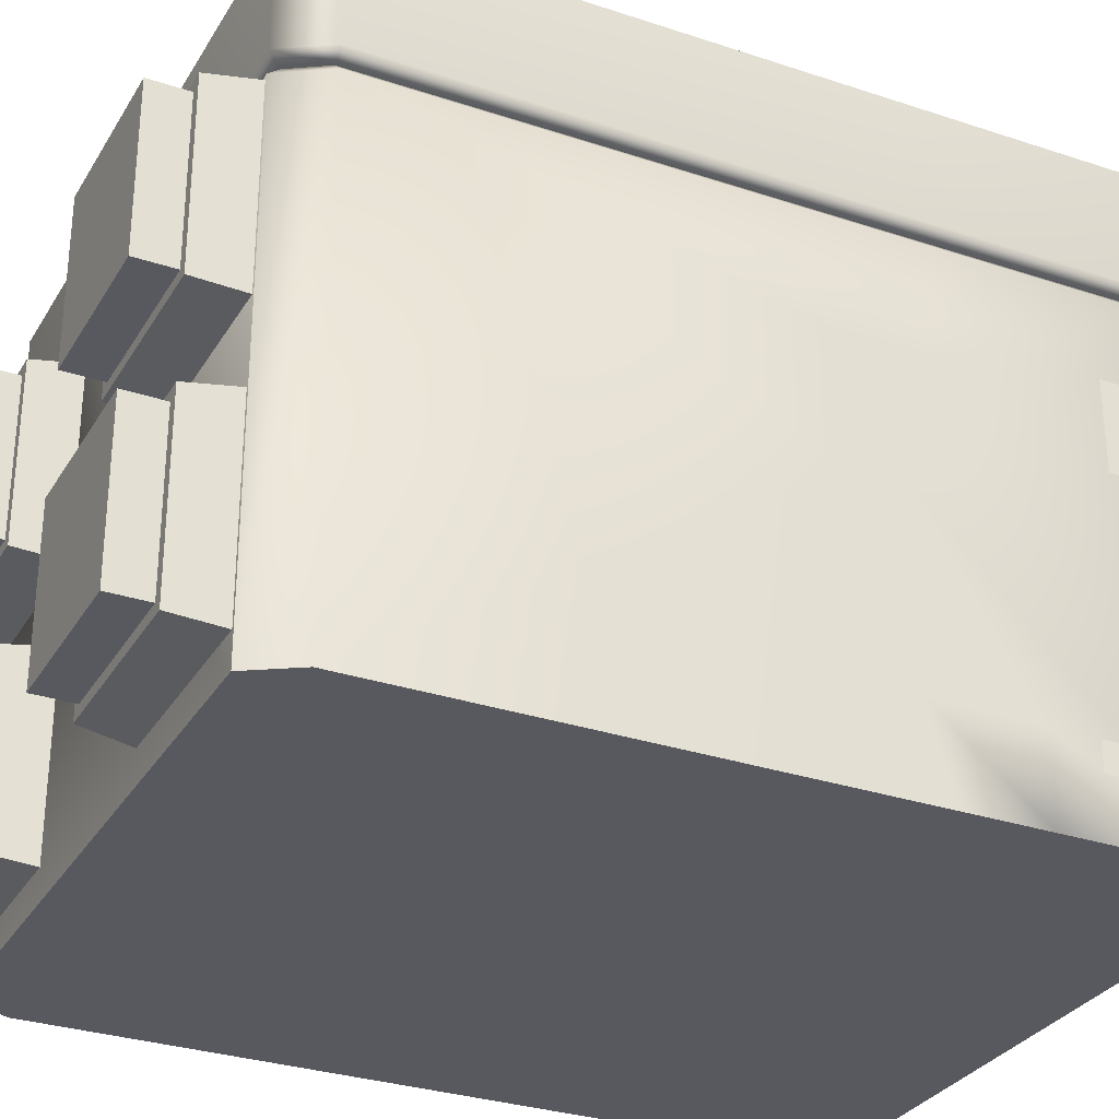
<metadata>
{"format":"obj","ext":"obj","renderer":"f3d","projection":"perspective","resolution":1024,"background":"white","views":[{"elev":-30.4,"azim":64.2,"up":"+Z"}]}
</metadata>
<code>
o pvpd_ChillyIcemaker_03
v 1.147 2.823 -0.9219
v -1.147 2.823 -0.9219
v 1.147 0.9207 -0.9219
v 1.033 4.244 0.7798
v 1.033 4.244 1.307
v 0.5734 4.244 0.7798
v -1.367 0.3954 1.022
v 1.367 0.3954 1.022
v 1.367 4.08 -1.211
v -0.3796 2.6 -1.211
v -1.367 4.08 -1.211
v -1.367 2.823 -1.211
v 0.8823 3.244 -1.21
v -1.495 2.458 -0.7934
v -1.495 2.823 -0.2625
v -1.489 3.898 -1.211
v -1.495 2.823 -1.211
v -1.495 2.823 1.022
v 1.28 0.0055 0.9308
v 0.5682 0.0055 0.2188
v 0.5682 0.0055 0.9308
v 0.4923 0.4173 0.1428
v 0.521 0.1766 0.1716
v 0.4923 0.4173 1.007
v 0.521 0.1766 0.9779
v 1.356 0.4173 1.007
v 1.28 0.1766 0.9308
v 1.327 0.1766 0.9779
v 1.356 0.4173 0.1428
v 1.327 0.1766 0.1716
v 1.495 2.457 0.5269
v 1.495 2.457 -0.009345
v 1.495 2.823 1.022
v 1.495 3.194 -1.211
v 1.495 2.823 -1.211
v 0.5734 4.244 1.307
v 1.033 4.061 1.307
v 0.5734 4.061 0.7798
v 1.033 4.061 0.7798
v 0.5734 4.061 1.307
v -1.077 4.244 0.7798
v -1.077 4.244 1.307
v -0.6168 4.061 0.7798
v -0.6168 4.061 1.307
v -0.6168 4.244 0.7798
v -0.6168 4.244 1.307
v -1.077 4.061 0.7798
v -1.077 4.061 1.307
v -1.083 0.856 1.075
v 1.083 0.856 -0.9219
v -1.083 0.856 -0.9219
v 1.083 3.683 1.075
v 1.083 3.683 -0.9219
v 1.147 3.618 -0.9219
v -1.147 0.9207 -0.9219
v -1.147 3.618 1.075
v -1.083 3.683 -0.9219
v 1.147 2.823 1.075
v 1.147 3.618 1.075
v -1.147 3.618 -0.9219
v 1.152 1.321 0.9865
v 1.152 1.193 1.077
v 0.3158 1.193 1.077
v -0.2888 1.321 1.077
v -0.6992 1.321 1.077
v -0.7932 1.193 1.077
v -1.126 1.193 1.077
v -1.126 1.321 1.077
v -1.126 1.193 0.9865
v -0.7932 1.193 0.9865
v -0.6992 1.193 1.077
v -0.2888 1.193 1.077
v -0.1911 1.193 1.077
v -0.1911 1.193 0.9865
v 0.2169 1.193 1.077
v 0.7255 1.193 1.077
v 0.7255 1.193 0.9865
v 0.8198 1.193 1.077
v 0.8198 1.193 0.9865
v 0.7263 1.193 -0.5353
v 0.819 1.193 -0.5353
v 0.8198 1.321 1.077
v 1.152 1.321 1.077
v 0.7255 1.321 1.077
v 0.7255 1.321 0.9865
v 0.819 1.321 -0.5353
v 0.7263 1.321 -0.5353
v 0.3158 1.321 1.077
v 0.2169 1.321 1.077
v 0.2216 1.321 -0.5353
v -0.1911 1.321 1.077
v -0.6992 1.321 0.9865
v -0.7932 1.321 1.077
v -0.7932 1.321 0.9865
v -1.126 1.321 0.9865
v -0.6992 1.193 0.9865
v 0.8198 1.321 0.9865
v 1.152 1.193 0.9865
v -0.794 1.193 -0.6262
v -0.2939 1.193 -0.5353
v -0.2888 1.193 0.9865
v 0.2216 1.193 -0.6262
v 1.152 1.193 -0.5353
v 1.152 1.193 -0.6262
v -0.2888 1.321 0.9865
v -0.186 1.321 -0.5353
v -0.1911 1.321 0.9865
v -0.2939 1.321 -0.6262
v 0.3111 1.321 -0.5353
v -0.6984 1.321 -0.6262
v 0.3158 1.321 0.9865
v 0.3111 1.193 -0.5353
v 0.3158 1.193 0.9865
v -1.126 1.321 -0.5353
v -1.126 1.193 -0.5353
v -0.186 1.193 -0.5353
v -1.126 1.321 -0.6262
v -1.126 1.193 -0.6262
v -0.794 1.321 -0.6262
v -0.6984 1.193 -0.6262
v -0.2939 1.193 -0.6262
v -0.186 1.193 -0.6262
v -0.186 1.321 -0.6262
v 0.2216 1.321 -0.6262
v 0.3111 1.193 -0.6262
v 0.3111 1.321 -0.6262
v 0.819 1.193 -0.6262
v 1.152 1.321 -0.6262
v 0.7263 1.321 -0.6262
v 0.819 1.321 -0.6262
v 0.7263 1.193 -0.6262
v 1.152 1.321 -0.5353
v -0.794 1.321 -0.5353
v -0.794 1.193 -0.5353
v -0.2939 1.321 -0.5353
v -0.6984 1.193 -0.5353
v -0.6984 1.321 -0.5353
v 0.2169 1.321 0.9865
v 0.2169 1.193 0.9865
v 0.2216 1.193 -0.5353
v 1.495 0.6017 -1.211
v 1.495 2.823 0.5269
v 1.495 2.293 -1.211
v 1.495 2.718 -0.8262
v 1.495 2.718 -0.01036
v 1.495 3.194 -0.8259
v -1.367 0.3954 -1.211
v 1.495 3.898 -1.211
v -1.495 0.6017 -1.211
v -1.495 2.823 -0.7934
v 1.367 2.823 -1.211
v 1.367 2.294 -1.211
v 1.28 0.1766 0.2188
v 1.28 0.0055 0.2188
v 0.5682 0.1766 0.2188
v 0.5682 0.1766 0.9308
v 1.367 4.08 1.022
v 1.345 4.027 1.075
v -1.345 4.027 1.075
v -1.495 0.6017 1.022
v -1.442 2.823 1.075
v 1.442 2.823 1.075
v 1.442 3.881 1.075
v 1.345 0.4483 1.075
v 1.442 0.6017 1.075
v 1.495 0.6017 1.022
v -1.345 0.4483 1.075
v -1.442 3.881 1.075
v -1.495 3.898 1.022
v -1.367 4.08 1.022
v 1.495 3.898 1.022
v -1.083 3.683 1.075
v 1.147 0.9207 1.075
v 1.083 0.856 1.075
v -1.147 0.9207 1.075
v -1.442 0.6017 1.075
v -1.147 2.823 1.075
v 1.495 2.294 -1.211
v 0.2052 3.244 -1.21
v 0.8823 2.823 -1.211
v 0.2052 2.823 -1.211
v 0.2052 2.599 -1.211
v 1.367 0.3954 -1.211
v -0.3791 2.823 -1.211
v -1.495 2.458 -0.2624
v 1.505 3.861 0.2509
v 1.505 3.539 0.2509
v 1.505 3.539 0.6445
v 1.505 3.861 0.645
v 1.505 3.527 -0.9568
v 1.505 3.391 -0.9568
v 1.505 3.391 -0.8294
v 1.505 3.527 -0.8292
v -0.4081 3.772 -1.218
v -0.4081 3.47 -1.218
v -0.1221 3.47 -1.218
v -0.1221 3.772 -1.218
v -0.6425 2.086 -1.223
v -0.6425 2.31 -1.223
v -0.8905 2.31 -1.223
v -0.8907 2.087 -1.223
v 0.7057 1.038 -1.223
v 0.7057 1.671 -1.223
v 0.002469 1.671 -1.223
v 0.00178 1.04 -1.223
v -1.504 1.874 0.2209
v -1.504 2.211 0.2209
v -1.504 2.211 0.4596
v -1.504 1.874 0.4597
v -1.504 3.189 0.3409
v -1.504 3.189 0.009394
v -1.504 3.554 0.009395
v -1.504 3.554 0.3409
v -1.504 3.61 -0.6945
v -1.504 3.61 -0.8164
v -1.504 3.744 -0.8164
v -1.504 3.744 -0.6945
v -0.718 4.085 0.2177
v -0.718 4.085 0.7021
v -1.255 4.085 0.7021
v -1.255 4.085 0.2177
v 1.189 4.085 -0.8801
v 1.189 4.085 -0.5259
v 0.7963 4.085 -0.5259
v 0.7963 4.085 -0.8801
v 1.28 0.0055 -0.9908
v 0.5682 0.0055 -0.9908
v 1.356 0.4173 -1.067
v 0.4923 0.4173 -1.067
v 1.327 0.1766 -1.038
v 0.4923 0.4173 -0.2029
v 1.356 0.4173 -0.2029
v 1.28 0.1766 -0.2788
v 1.327 0.1766 -0.2317
v 0.521 0.1766 -1.038
v 0.521 0.1766 -0.2317
v 0.5682 0.1766 -0.2788
v 1.28 0.1766 -0.9908
v 0.5682 0.1766 -0.9908
v 0.5682 0.0055 -0.2788
v 1.28 0.0055 -0.2788
v -0.5716 0.0055 0.9308
v -0.5716 0.0055 0.2188
v -1.284 0.0055 0.2188
v -1.284 0.0055 0.9308
v -1.359 0.4173 0.1428
v -0.5716 0.1766 0.2188
v -1.284 0.1766 0.2188
v -1.331 0.1766 0.1716
v -1.359 0.4173 1.007
v -0.4957 0.4173 1.007
v -0.4957 0.4173 0.1428
v -1.331 0.1766 0.9779
v -0.5245 0.1766 0.9779
v -0.5245 0.1766 0.1716
v -0.5716 0.1766 0.9308
v -1.284 0.1766 0.9308
v -1.331 0.1766 -1.038
v -0.4957 0.4173 -1.067
v -1.359 0.4173 -1.067
v -1.331 0.1766 -0.2317
v -1.359 0.4173 -0.2029
v -0.4957 0.4173 -0.2029
v -1.284 0.1766 -0.2788
v -0.5245 0.1766 -0.2317
v -0.5245 0.1766 -1.038
v -0.5716 0.0055 -0.2788
v -0.5716 0.1766 -0.2788
v -0.5716 0.0055 -0.9908
v -1.284 0.0055 -0.9908
v -0.5716 0.1766 -0.9908
v -1.284 0.1766 -0.9908
v -1.284 0.0055 -0.2788
f 1 54 53
f 53 2 1
f 3 1 2
f 2 55 51
f 9 13 11
f 7 147 183
f 8 7 183
f 170 157 9
f 11 170 9
f 10 184 182
f 184 181 182
f 184 179 181
f 11 179 184
f 12 11 184
f 13 179 11
f 151 180 13
f 9 151 13
f 185 15 14
f 15 150 14
f 16 150 15
f 16 17 150
f 169 16 15
f 169 15 18
f 16 169 11
f 169 170 11
f 20 154 19
f 21 20 19
f 22 29 23
f 29 30 23
f 23 30 153
f 155 23 153
f 24 22 23
f 25 24 23
f 26 24 28
f 24 25 28
f 28 25 156
f 27 28 156
f 26 28 30
f 29 26 30
f 25 23 155
f 156 25 155
f 30 28 27
f 153 30 27
f 32 145 31
f 145 142 31
f 142 145 171
f 33 142 171
f 171 145 148
f 145 146 148
f 144 146 145
f 146 34 148
f 34 35 148
f 178 35 143
f 6 5 4
f 6 36 5
f 37 39 4
f 4 5 37
f 36 40 37
f 5 36 37
f 4 39 38
f 6 4 38
f 36 6 38
f 40 36 38
f 41 46 45
f 41 42 46
f 44 43 45
f 45 46 44
f 42 48 44
f 46 42 44
f 45 43 47
f 41 45 47
f 42 41 47
f 48 42 47
f 174 50 49
f 50 51 49
f 49 51 175
f 51 55 175
f 172 57 52
f 57 53 52
f 52 53 59
f 53 54 59
f 175 55 177
f 55 2 177
f 177 2 56
f 2 60 56
f 56 60 172
f 60 57 172
f 59 54 58
f 54 1 58
f 58 1 173
f 1 3 173
f 173 3 174
f 3 50 174
f 53 57 2
f 57 60 2
f 2 50 3
f 2 51 50
f 61 83 62
f 98 61 62
f 68 95 69
f 67 68 69
f 107 138 139
f 74 107 139
f 62 83 78
f 83 82 78
f 78 82 76
f 82 84 76
f 76 84 63
f 84 88 63
f 63 88 75
f 88 89 75
f 75 89 73
f 89 91 73
f 72 73 91
f 64 72 91
f 71 72 64
f 65 71 64
f 66 71 65
f 93 66 65
f 67 66 93
f 68 67 93
f 67 69 66
f 69 70 66
f 66 70 71
f 70 96 71
f 71 96 72
f 96 101 72
f 72 101 73
f 101 74 73
f 73 74 75
f 74 139 75
f 63 75 139
f 113 63 139
f 113 139 140
f 112 113 140
f 76 63 113
f 77 76 113
f 78 76 77
f 79 78 77
f 77 80 79
f 80 81 79
f 62 78 79
f 98 62 79
f 83 61 82
f 61 97 82
f 82 97 84
f 97 85 84
f 97 86 85
f 86 87 85
f 84 85 88
f 85 111 88
f 88 111 89
f 111 138 89
f 138 111 109
f 90 138 109
f 89 138 91
f 138 107 91
f 64 91 107
f 105 64 107
f 65 64 105
f 92 65 105
f 93 65 92
f 94 93 92
f 68 93 94
f 95 68 94
f 95 94 70
f 69 95 70
f 92 105 101
f 96 92 101
f 98 79 97
f 61 98 97
f 77 113 111
f 85 77 111
f 70 134 96
f 134 136 96
f 134 99 136
f 118 99 134
f 115 118 134
f 99 120 136
f 136 120 100
f 120 121 100
f 100 121 116
f 121 122 116
f 100 116 74
f 101 100 74
f 140 116 122
f 102 140 122
f 112 140 102
f 125 112 102
f 80 112 125
f 131 80 125
f 81 80 131
f 127 81 131
f 103 81 127
f 104 103 127
f 107 106 105
f 106 135 105
f 135 106 123
f 123 106 124
f 108 135 123
f 106 90 124
f 126 124 90
f 109 126 90
f 129 126 109
f 87 129 109
f 130 129 87
f 86 130 87
f 128 130 86
f 132 128 86
f 137 135 108
f 110 137 108
f 133 137 110
f 119 133 110
f 137 133 94
f 92 137 94
f 114 133 119
f 117 114 119
f 133 134 70
f 94 133 70
f 136 137 92
f 96 136 92
f 135 100 101
f 105 135 101
f 81 86 97
f 79 81 97
f 87 80 77
f 85 87 77
f 112 109 111
f 113 112 111
f 114 117 118
f 115 114 118
f 128 132 103
f 104 128 103
f 90 106 116
f 140 90 116
f 118 117 99
f 117 119 99
f 99 119 120
f 119 110 120
f 120 110 121
f 110 108 121
f 121 108 122
f 108 123 122
f 122 123 102
f 123 124 102
f 125 102 124
f 126 125 124
f 104 127 130
f 128 104 130
f 130 127 129
f 127 131 129
f 129 131 126
f 131 125 126
f 132 86 81
f 103 132 81
f 87 109 112
f 80 87 112
f 115 134 133
f 114 115 133
f 136 100 135
f 137 136 135
f 139 138 90
f 140 139 90
f 107 74 116
f 106 107 116
f 166 8 183
f 141 166 183
f 166 141 32
f 31 166 32
f 33 166 31
f 142 33 31
f 32 141 143
f 141 178 143
f 144 32 143
f 145 32 144
f 35 144 143
f 144 35 34
f 146 144 34
f 17 12 147
f 149 17 147
f 35 151 9
f 148 35 9
f 149 147 7
f 160 149 7
f 160 185 149
f 185 14 149
f 17 149 14
f 150 17 14
f 148 9 157
f 171 148 157
f 178 152 151
f 35 178 151
f 153 27 19
f 154 153 19
f 153 154 20
f 155 153 20
f 156 155 20
f 21 156 20
f 156 21 19
f 27 156 19
f 167 7 8
f 164 167 8
f 158 157 170
f 159 158 170
f 161 18 160
f 176 161 160
f 165 166 33
f 162 165 33
f 168 169 18
f 161 168 18
f 162 33 171
f 163 162 171
f 166 165 164
f 8 166 164
f 7 167 176
f 160 7 176
f 169 168 159
f 170 169 159
f 157 158 163
f 171 157 163
f 58 162 59
f 162 163 59
f 59 163 158
f 52 59 158
f 172 52 158
f 159 172 158
f 56 172 159
f 168 56 159
f 177 56 168
f 161 177 168
f 162 58 165
f 58 173 165
f 165 173 164
f 173 174 164
f 164 174 167
f 174 49 167
f 49 175 167
f 175 176 167
f 161 176 175
f 177 161 175
f 16 11 12
f 17 16 12
f 183 152 178
f 141 183 178
f 13 180 179
f 180 181 179
f 181 180 182
f 180 183 182
f 10 182 183
f 147 10 183
f 152 183 180
f 151 152 180
f 10 147 12
f 12 184 10
f 18 15 185
f 160 18 185
f 188 187 186
f 189 188 186
f 192 191 190
f 193 192 190
f 196 195 194
f 197 196 194
f 200 199 198
f 201 200 198
f 204 203 202
f 205 204 202
f 208 207 206
f 209 208 206
f 212 211 210
f 213 212 210
f 216 215 214
f 217 216 214
f 220 219 218
f 221 220 218
f 224 223 222
f 225 224 222
f 227 226 241
f 240 227 241
f 229 228 235
f 228 230 235
f 235 230 238
f 239 235 238
f 231 229 235
f 236 231 235
f 232 231 234
f 231 236 234
f 234 236 237
f 233 234 237
f 232 234 230
f 228 232 230
f 236 235 239
f 237 236 239
f 230 234 233
f 238 230 233
f 238 233 241
f 226 238 241
f 238 226 227
f 239 238 227
f 237 239 227
f 240 237 227
f 237 240 241
f 233 237 241
f 244 243 242
f 245 244 242
f 246 252 249
f 252 255 249
f 249 255 247
f 248 249 247
f 250 246 249
f 253 250 249
f 251 250 254
f 250 253 254
f 254 253 257
f 256 254 257
f 251 254 255
f 252 251 255
f 253 249 248
f 257 253 248
f 255 254 256
f 247 255 256
f 247 256 242
f 243 247 242
f 247 243 244
f 248 247 244
f 257 248 244
f 245 257 244
f 257 245 242
f 256 257 242
f 270 269 267
f 273 270 267
f 260 259 258
f 259 266 258
f 258 266 271
f 272 258 271
f 262 260 258
f 261 262 258
f 263 262 265
f 262 261 265
f 265 261 264
f 268 265 264
f 263 265 266
f 259 263 266
f 261 258 272
f 264 261 272
f 266 265 268
f 271 266 268
f 271 268 267
f 269 271 267
f 271 269 270
f 272 271 270
f 264 272 270
f 273 264 270
f 264 273 267
f 268 264 267
o pvpd_ChillyIcemaker_03_Door
v -1.442 2.823 1.073
v -1.345 0.4483 1.073
v 1.345 0.4483 1.073
v -1.442 2.823 1.073
v -1.442 0.6017 1.073
v -1.345 0.4483 1.073
v -1.367 4.08 1.64
v -1.367 3.079 1.641
v -1.367 2.823 1.641
v 0.7463 0.9716 1.887
v -0.7463 1.498 1.887
v 0.7463 1.498 1.887
v -0.7463 0.9716 1.887
v -0.8239 0.9716 1.81
v -0.8239 1.498 1.81
v 0.824 0.9716 1.81
v 0.824 1.498 1.625
v 0.824 0.9716 1.625
v 0.824 1.498 1.81
v 0.7463 0.9716 1.887
v 0.7463 1.498 1.887
v -0.824 0.9716 1.625
v -0.824 1.498 1.625
v -0.8239 1.498 1.81
v -0.8239 0.9716 1.81
v 0.6119 1.498 1.625
v 0.6119 0.9716 1.625
v 0.824 0.9716 1.625
v 0.824 1.498 1.625
v 0.6119 1.498 1.729
v 0.6119 0.9716 1.625
v 0.6119 1.498 1.625
v 0.6119 0.9716 1.729
v 0.5845 1.498 1.756
v 0.5845 0.9716 1.756
v -0.5845 1.498 1.756
v -0.5845 0.9716 1.756
v 0.5845 0.9716 1.756
v 0.5845 1.498 1.756
v -0.6119 1.498 1.625
v -0.6119 0.9716 1.625
v -0.6119 0.9716 1.729
v -0.6119 1.498 1.729
v -0.5845 0.9716 1.756
v -0.5845 1.498 1.756
v -0.824 1.498 1.625
v -0.824 0.9716 1.625
v -0.6119 0.9716 1.625
v -0.6119 1.498 1.625
v 0.6119 0.9716 1.729
v 0.824 0.9716 1.625
v 0.6119 0.9716 1.625
v 0.824 0.9716 1.81
v 0.5845 0.9716 1.756
v 0.7463 0.9716 1.887
v -0.5845 0.9716 1.756
v -0.7463 0.9716 1.887
v -0.6119 0.9716 1.729
v -0.8239 0.9716 1.81
v -0.6119 0.9716 1.625
v -0.824 0.9716 1.625
v 0.824 1.498 1.81
v 0.6119 1.498 1.625
v 0.824 1.498 1.625
v 0.6119 1.498 1.729
v 0.7463 1.498 1.887
v 0.5845 1.498 1.756
v -0.7463 1.498 1.887
v -0.5845 1.498 1.756
v -0.6119 1.498 1.729
v -0.8239 1.498 1.81
v -0.824 1.498 1.625
v -0.6119 1.498 1.625
v 1.495 0.6017 1.64
v 1.495 2.823 1.64
v 1.495 2.823 1.126
v 1.495 0.6017 1.126
v 1.367 0.3954 1.126
v 1.367 0.3954 1.64
v 1.367 0.3954 1.126
v -1.367 0.3954 1.126
v -1.367 0.3954 1.64
v 1.367 0.3954 1.64
v -1.367 4.08 1.126
v 1.367 4.08 1.126
v 1.367 4.08 1.64
v -1.367 4.08 1.64
v -1.495 0.6017 1.126
v -1.495 2.823 1.126
v -1.495 2.823 1.64
v -1.495 0.6017 1.64
v -1.367 0.3954 1.64
v -1.367 0.3954 1.126
v 1.495 2.823 1.126
v 1.495 2.823 1.64
v 1.495 3.898 1.64
v 1.495 3.898 1.126
v 1.367 4.08 1.64
v 1.367 4.08 1.126
v -1.495 2.823 1.64
v -1.495 2.823 1.126
v -1.495 3.898 1.126
v -1.495 3.898 1.64
v -1.367 4.08 1.126
v -1.367 4.08 1.64
v 1.345 0.4483 1.073
v 1.442 0.6017 1.073
v 1.442 2.823 1.073
v -1.442 2.823 1.073
v -1.442 2.823 1.073
v 1.442 2.823 1.073
v 1.442 3.881 1.073
v 1.345 4.027 1.073
v 1.345 4.027 1.073
v -1.345 4.027 1.073
v -1.442 2.823 1.073
v -1.442 3.881 1.073
v -1.495 0.6017 1.64
v -1.495 2.823 1.64
v -1.367 2.823 1.641
v -1.367 0.3954 1.64
v -1.199 2.823 1.641
v -1.192 3.074 1.641
v -1.367 3.079 1.641
v -1.199 2.35 1.641
v -0.9892 2.349 1.641
v 1.367 0.3954 1.64
v 0.07459 2.53 1.641
v -0.9892 2.823 1.641
v -0.3452 2.823 1.641
v 0.5079 2.53 1.641
v 0.5071 2.823 1.641
v 1.367 2.823 1.641
v 0.0747 2.823 1.641
v 0.0748 3.03 1.641
v -0.345 3.032 1.641
v 1.367 0.3954 1.64
v 1.367 2.823 1.641
v 1.495 2.823 1.64
v 1.495 0.6017 1.64
v -1.367 2.823 1.641
v -1.495 2.823 1.64
v -1.367 4.08 1.64
v -1.495 3.898 1.64
v 1.367 2.823 1.641
v 1.367 4.08 1.64
v 1.495 3.898 1.64
v 1.495 2.823 1.64
v -1.367 0.3954 1.126
v 1.367 0.3954 1.126
v 1.345 0.4483 1.073
v -1.345 0.4483 1.073
v 1.367 4.08 1.126
v -1.367 4.08 1.126
v -1.345 4.027 1.073
v 1.345 4.027 1.073
v -1.367 4.08 1.126
v -1.442 3.881 1.073
v -1.495 3.898 1.126
v -1.495 3.898 1.126
v -1.442 2.823 1.073
v -1.495 2.823 1.126
v -1.495 2.823 1.126
v -1.495 0.6017 1.126
v -1.442 0.6017 1.073
v -1.442 2.823 1.073
v 1.495 0.6017 1.126
v 1.495 2.823 1.126
v 1.442 2.823 1.073
v 1.442 0.6017 1.073
v 1.495 2.823 1.126
v 1.495 3.898 1.126
v 1.442 3.881 1.073
v 1.442 2.823 1.073
v 1.495 3.898 1.126
v 1.345 4.027 1.073
v 1.367 4.08 1.126
v 1.367 0.3954 1.126
v 1.495 0.6017 1.126
v 1.442 0.6017 1.073
v 1.345 0.4483 1.073
v -1.495 0.6017 1.126
v -1.367 0.3954 1.126
v -1.345 0.4483 1.073
v -1.442 0.6017 1.073
v -0.9892 2.823 1.641
v -0.9892 2.349 1.641
v -1.199 2.35 1.641
v -1.199 2.823 1.641
v -1.192 3.074 1.641
v -0.345 3.032 1.641
v -0.3452 2.823 1.641
v -1.367 4.08 1.64
v -1.367 3.079 1.641
v 1.367 4.08 1.64
v 0.0748 3.03 1.641
v 0.5071 2.823 1.641
v 1.367 2.823 1.641
v 0.0747 2.823 1.641
v 0.5079 2.53 1.641
v 0.07459 2.53 1.641
v 0.8466 1.558 1.649
v 0.9157 1.489 1.649
v 0.9157 0.981 1.649
v 0.8466 0.9119 1.649
v -0.8466 1.558 1.649
v -0.8466 0.9119 1.649
v -0.9157 0.981 1.649
v -0.9157 1.489 1.649
v 0.23 3.647 1.644
v 0.23 3.394 1.644
v -0.05428 3.394 1.644
v -0.05416 3.648 1.644
v -0.8481 3.401 1.644
v -0.8481 3.271 1.644
v -0.9939 3.271 1.644
v -0.9939 3.401 1.644
v -0.5749 1.582 1.646
v -1.008 1.581 1.646
v -1.008 1.984 1.646
v -0.5757 1.984 1.646
v 1.008 2.241 1.646
v 0.78 2.241 1.646
v 0.7801 2.453 1.646
v 1.007 2.453 1.646
f 276 275 274
f 279 278 277
f 282 281 280
f 285 284 283
f 284 286 283
f 286 284 287
f 284 288 287
f 291 290 289
f 290 292 289
f 289 292 293
f 292 294 293
f 297 296 295
f 298 297 295
f 301 300 299
f 302 301 299
f 305 304 303
f 304 306 303
f 307 303 306
f 308 307 306
f 311 310 309
f 312 311 309
f 315 314 313
f 316 315 313
f 315 316 317
f 316 318 317
f 321 320 319
f 322 321 319
f 325 324 323
f 324 326 323
f 323 326 327
f 326 328 327
f 327 328 329
f 328 330 329
f 329 330 331
f 330 332 331
f 332 333 331
f 334 333 332
f 337 336 335
f 336 338 335
f 335 338 339
f 338 340 339
f 339 340 341
f 340 342 341
f 341 342 343
f 344 341 343
f 345 344 343
f 346 345 343
f 349 348 347
f 350 349 347
f 350 347 351
f 347 352 351
f 355 354 353
f 356 355 353
f 359 358 357
f 360 359 357
f 363 362 361
f 364 363 361
f 364 361 365
f 361 366 365
f 369 368 367
f 370 369 367
f 369 370 371
f 370 372 371
f 375 374 373
f 376 375 373
f 375 376 377
f 376 378 377
f 381 380 379
f 379 382 381
f 385 384 383
f 383 386 385
f 389 388 387
f 389 390 388
f 393 392 391
f 394 393 391
f 393 394 395
f 393 395 396
f 397 393 396
f 394 398 395
f 399 398 394
f 400 399 394
f 401 399 400
f 402 399 401
f 403 402 401
f 404 401 400
f 405 404 400
f 406 405 400
f 407 403 401
f 403 407 408
f 409 403 408
f 412 411 410
f 413 412 410
f 416 415 414
f 416 417 415
f 420 419 418
f 421 420 418
f 424 423 422
f 425 424 422
f 428 427 426
f 429 428 426
f 428 431 430
f 431 432 430
f 431 434 433
f 434 435 433
f 438 437 436
f 439 438 436
f 442 441 440
f 443 442 440
f 446 445 444
f 447 446 444
f 446 449 448
f 449 450 448
f 453 452 451
f 454 453 451
f 457 456 455
f 458 457 455
f 461 460 459
f 462 461 459
f 462 459 463
f 459 464 463
f 465 464 459
f 464 466 463
f 466 467 463
f 468 466 464
f 469 468 464
f 470 468 469
f 471 468 470
f 472 470 469
f 470 472 473
f 472 474 473
f 477 476 475
f 475 478 477
f 475 479 478
f 479 480 478
f 479 481 480
f 479 482 481
f 485 484 483
f 486 485 483
f 489 488 487
f 490 489 487
f 493 492 491
f 494 493 491
f 497 496 495
f 498 497 495

</code>
